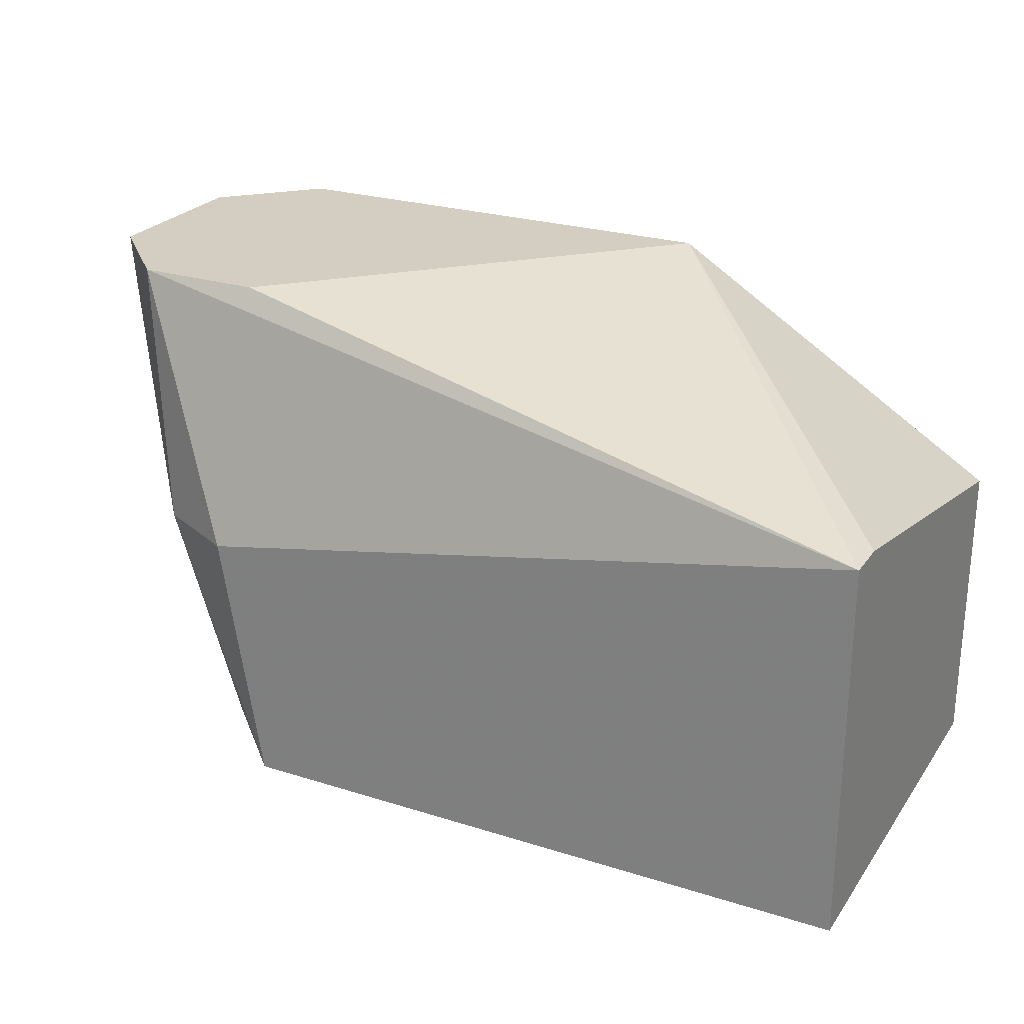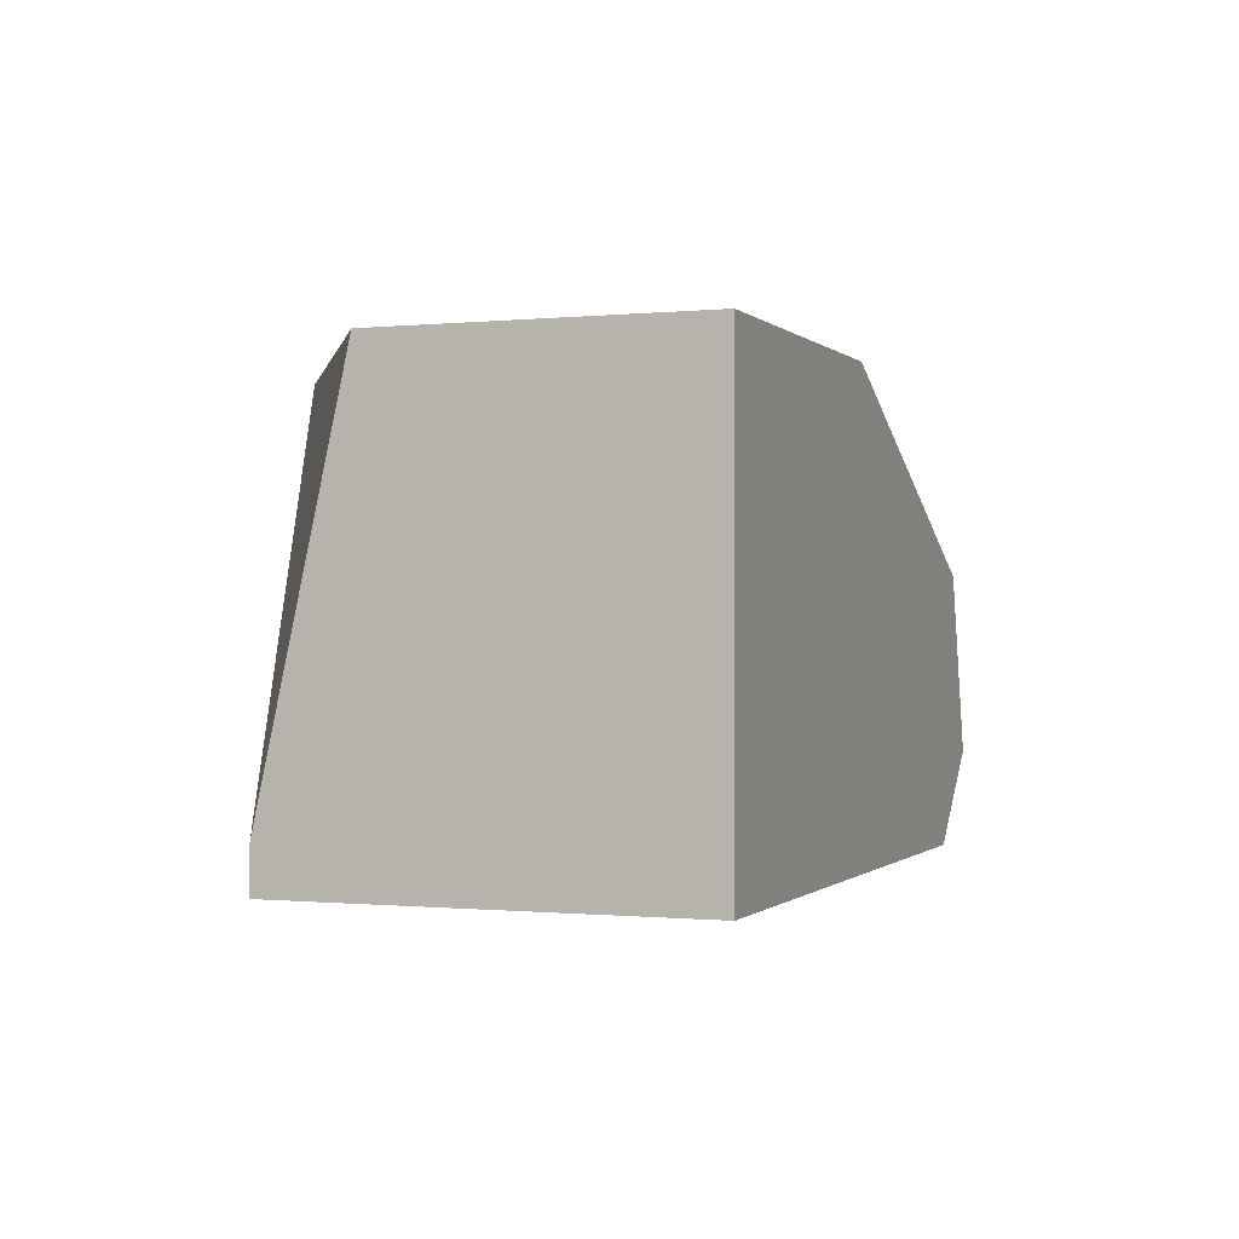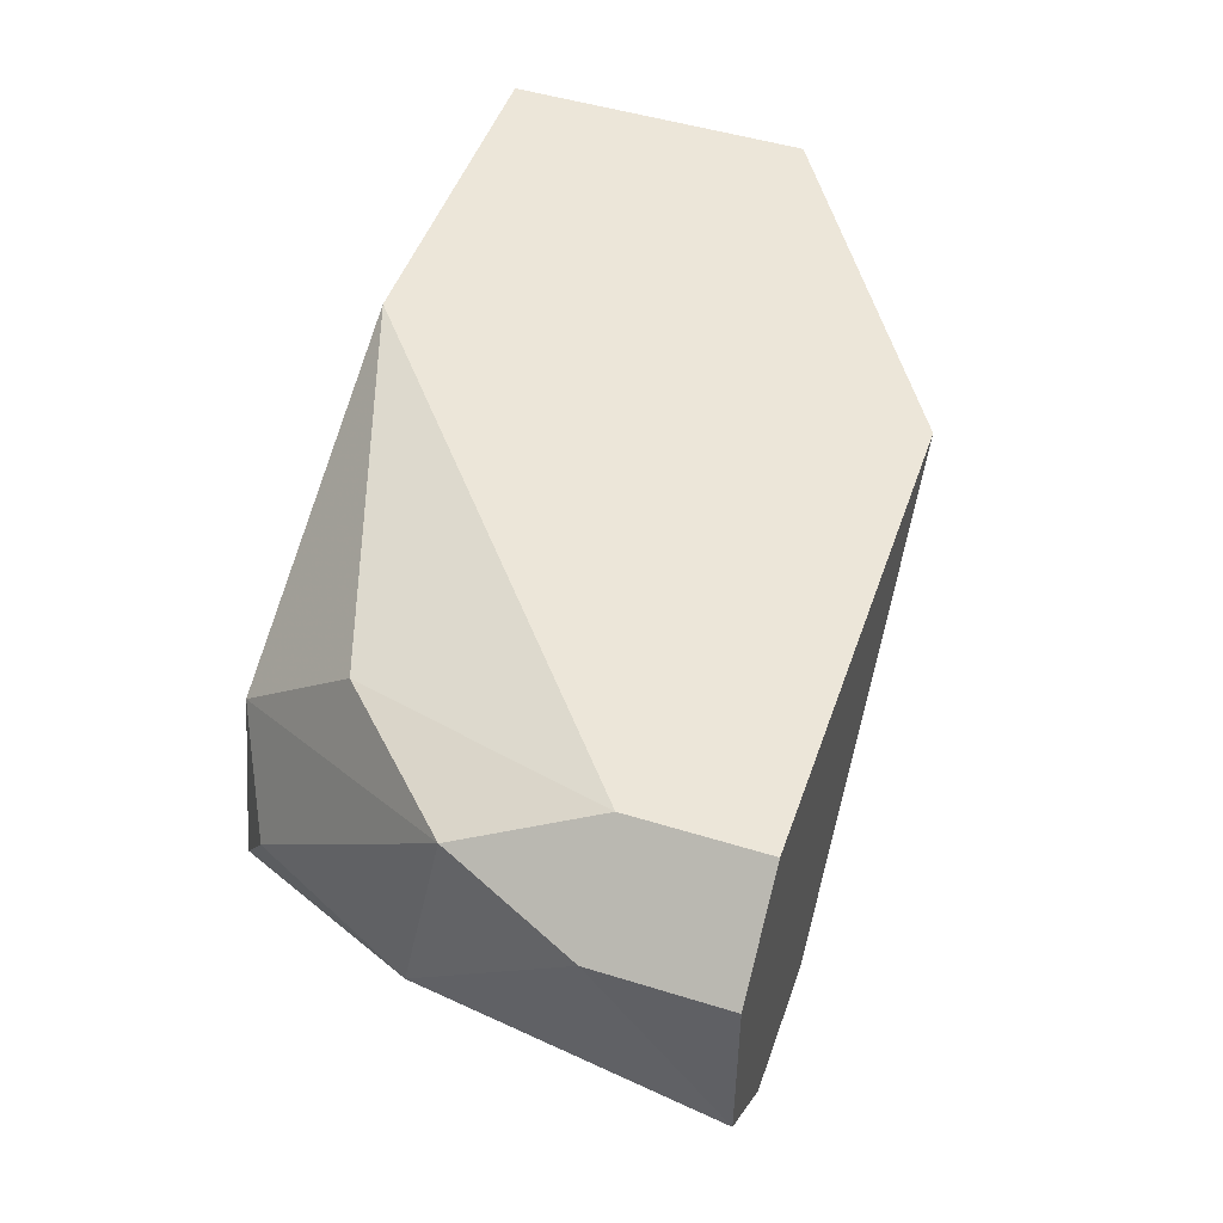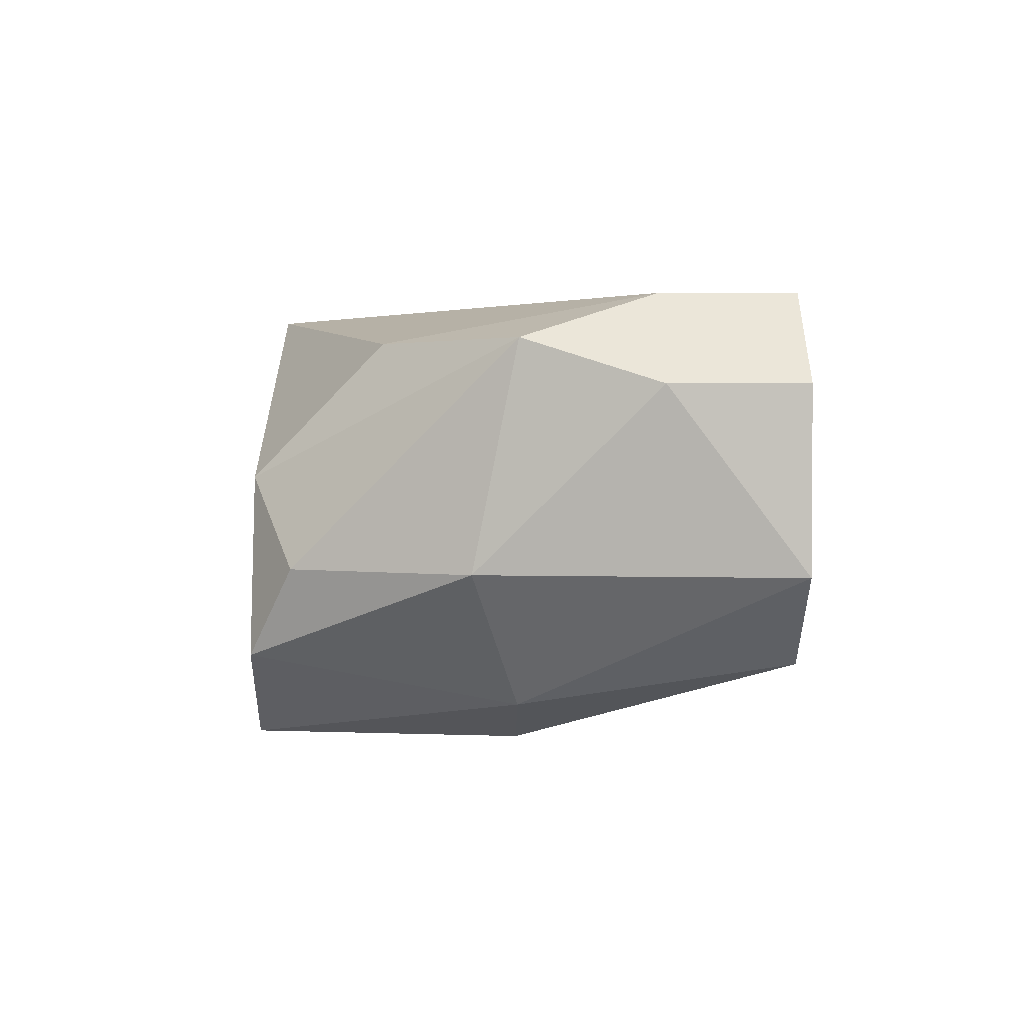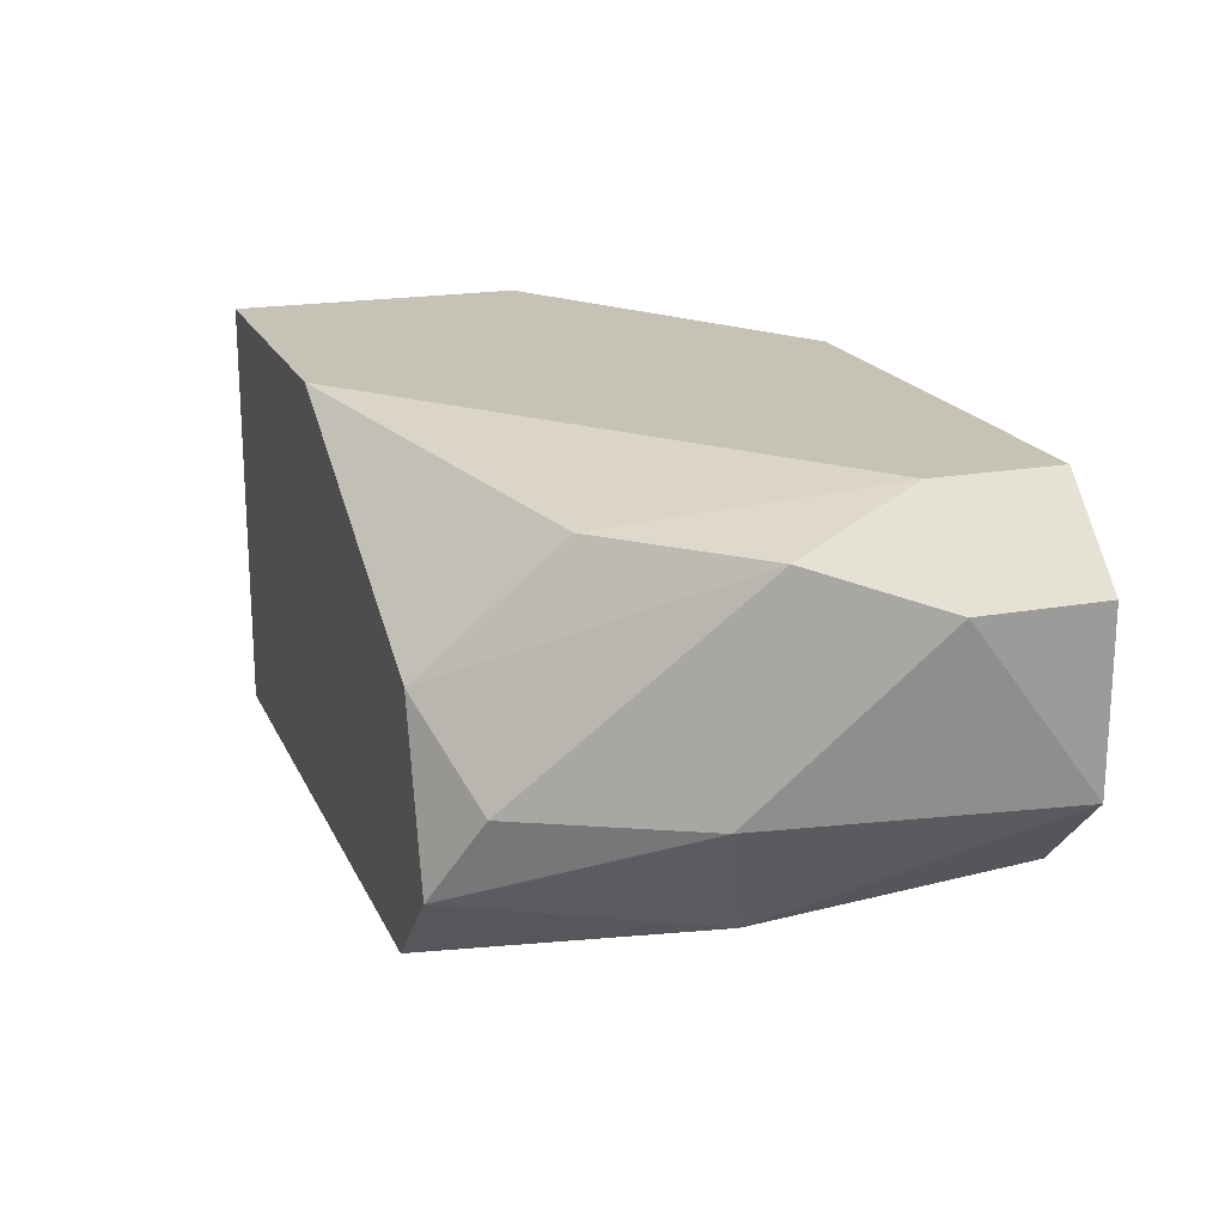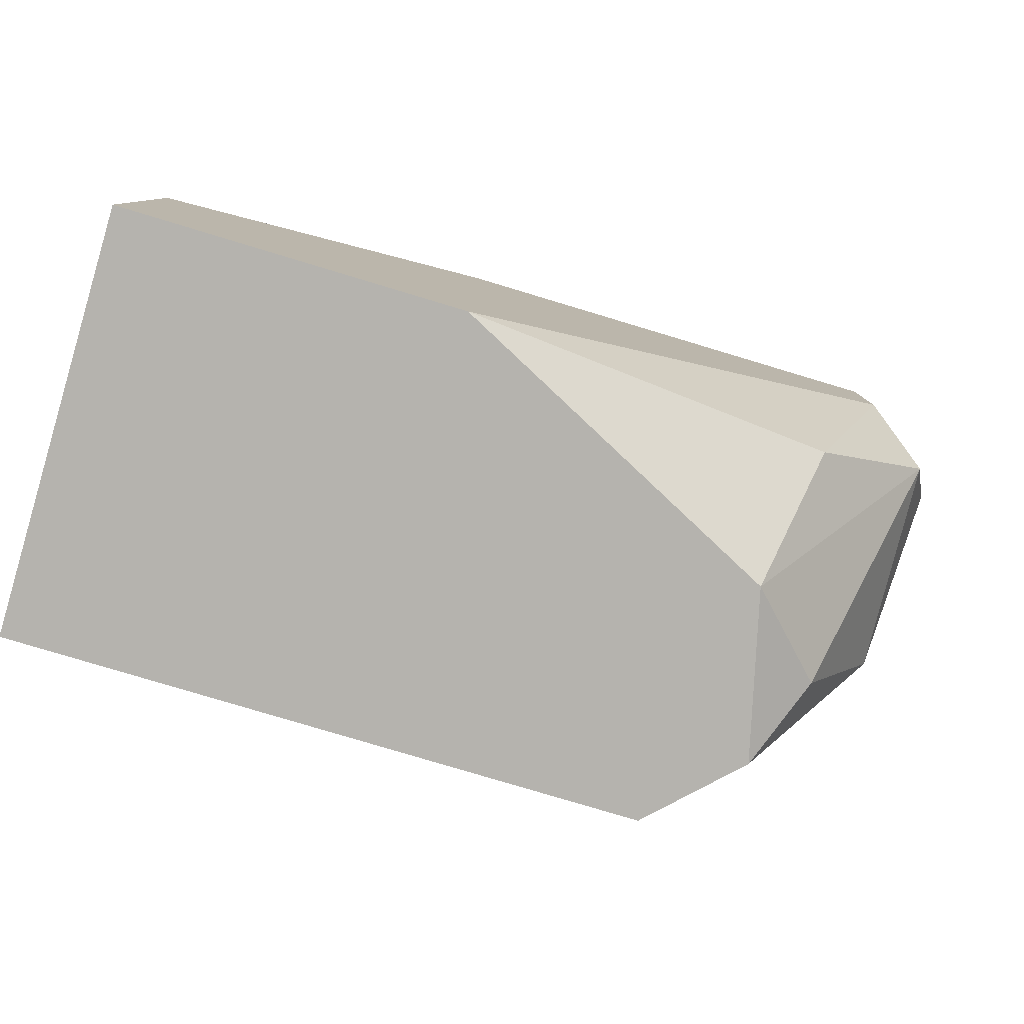
<metadata>
{"format":"obj","ext":"obj","renderer":"f3d","projection":"perspective","resolution":1024,"background":"white","views":[{"elev":25.1,"azim":-153.0,"up":"+Y"},{"elev":-0.4,"azim":-69.2,"up":"+Z"},{"elev":48.9,"azim":109.0,"up":"+Z"},{"elev":2.0,"azim":89.1,"up":"+Z"},{"elev":19.1,"azim":70.9,"up":"+Z"},{"elev":-79.9,"azim":-16.7,"up":"+Y"}]}
</metadata>
<code>
v 0.01962 -0.006438 -0.006922
v 0.01962 0.003363 -0.006922
v 0.02942 -0.001537 -0.007739
v 0.02942 -0.002353 -0.01182
v 0.02615 -0.006438 -0.01019
v 0.02615 -0.001537 -0.01509
v 0.02615 0.003363 -0.01345
v 0.02534 -0.006438 -0.01509
v 0.01308 -0.006438 -0.006922
v 0.01308 -0.006438 -0.01509
v 0.01308 -0.000721 -0.006922
v 0.01308 0.000913 -0.01427
v 0.01308 0.000913 -0.01509
v 0.0286 0.000913 -0.006922
v 0.0286 0.003363 -0.006922
v 0.0286 0.003363 -0.01345
v 0.03024 0.000913 -0.008556
v 0.03024 0.003363 -0.01182
v 0.03024 0.003363 -0.008556
v 0.02697 -0.006438 -0.01345
v 0.02697 -0.003987 -0.007739
v 0.02779 -0.005621 -0.01182
v 0.02779 -0.001537 -0.01427
f 14 3 17
f 5 9 8
f 19 18 2
f 9 12 10
f 8 9 10
f 2 18 16
f 12 9 11
f 2 12 11
f 9 2 11
f 12 2 13
f 10 12 13
f 8 10 13
f 9 5 1
f 2 9 1
f 19 2 15
f 2 1 15
f 8 13 6
f 13 16 6
f 2 16 7
f 13 2 7
f 16 13 7
f 3 5 22
f 4 3 22
f 16 18 23
f 18 4 23
f 6 16 23
f 8 6 23
f 5 3 21
f 1 5 21
f 1 21 14
f 15 1 14
f 19 15 14
f 21 3 14
f 5 8 20
f 22 5 20
f 4 22 20
f 23 4 20
f 8 23 20
f 18 19 17
f 4 18 17
f 3 4 17
f 19 14 17

</code>
